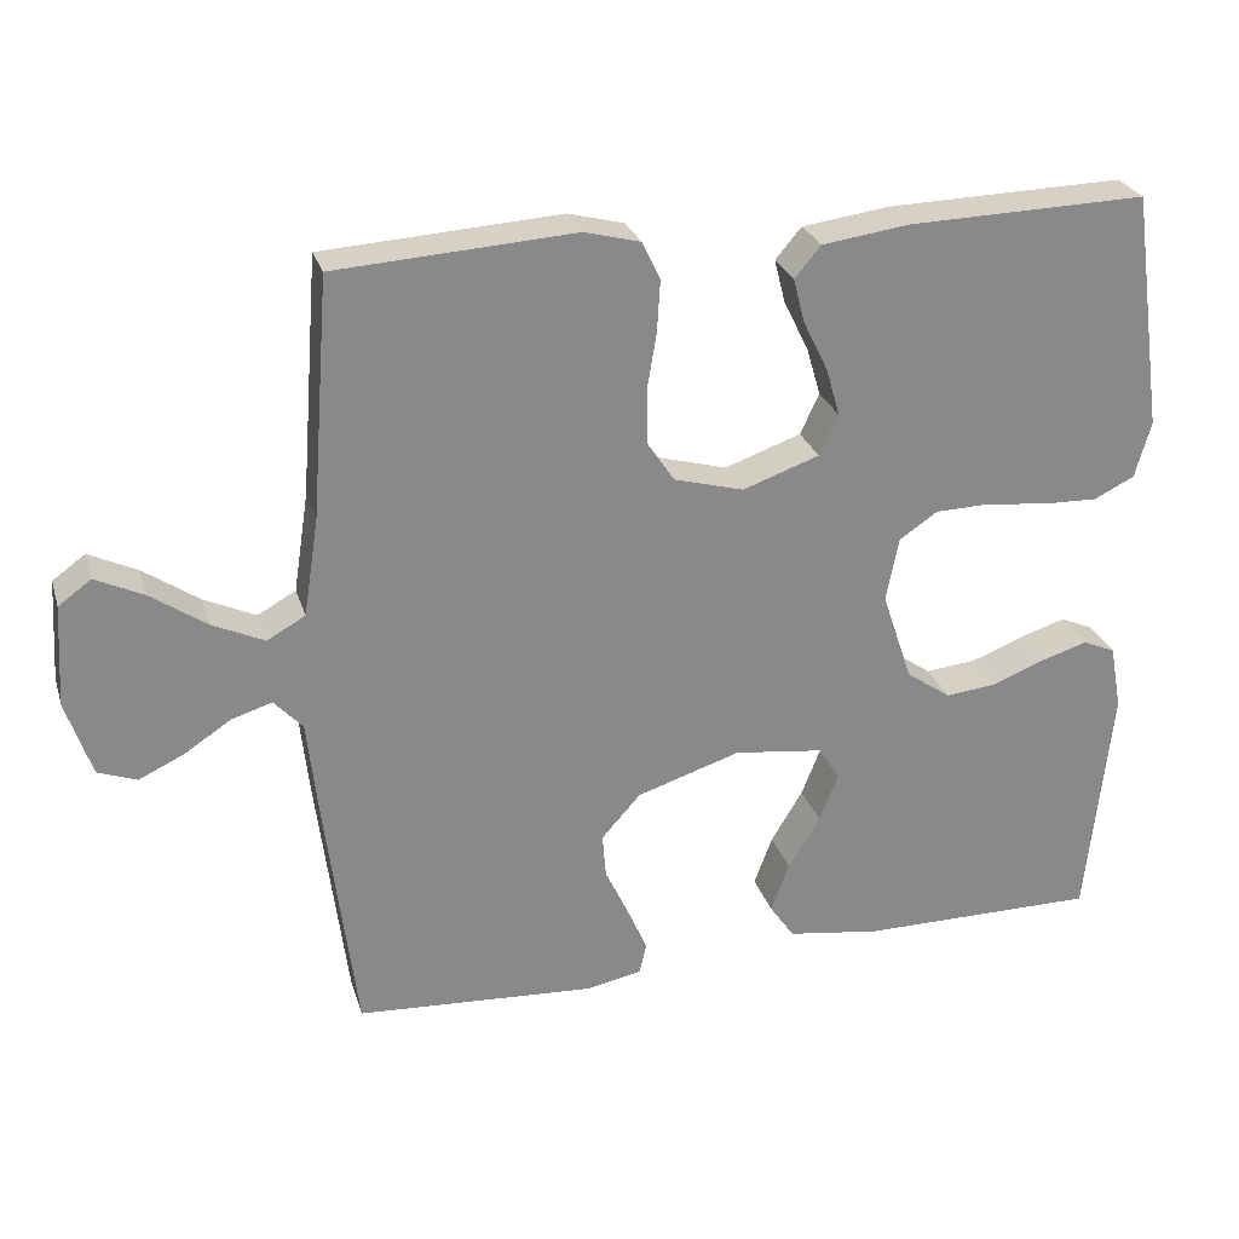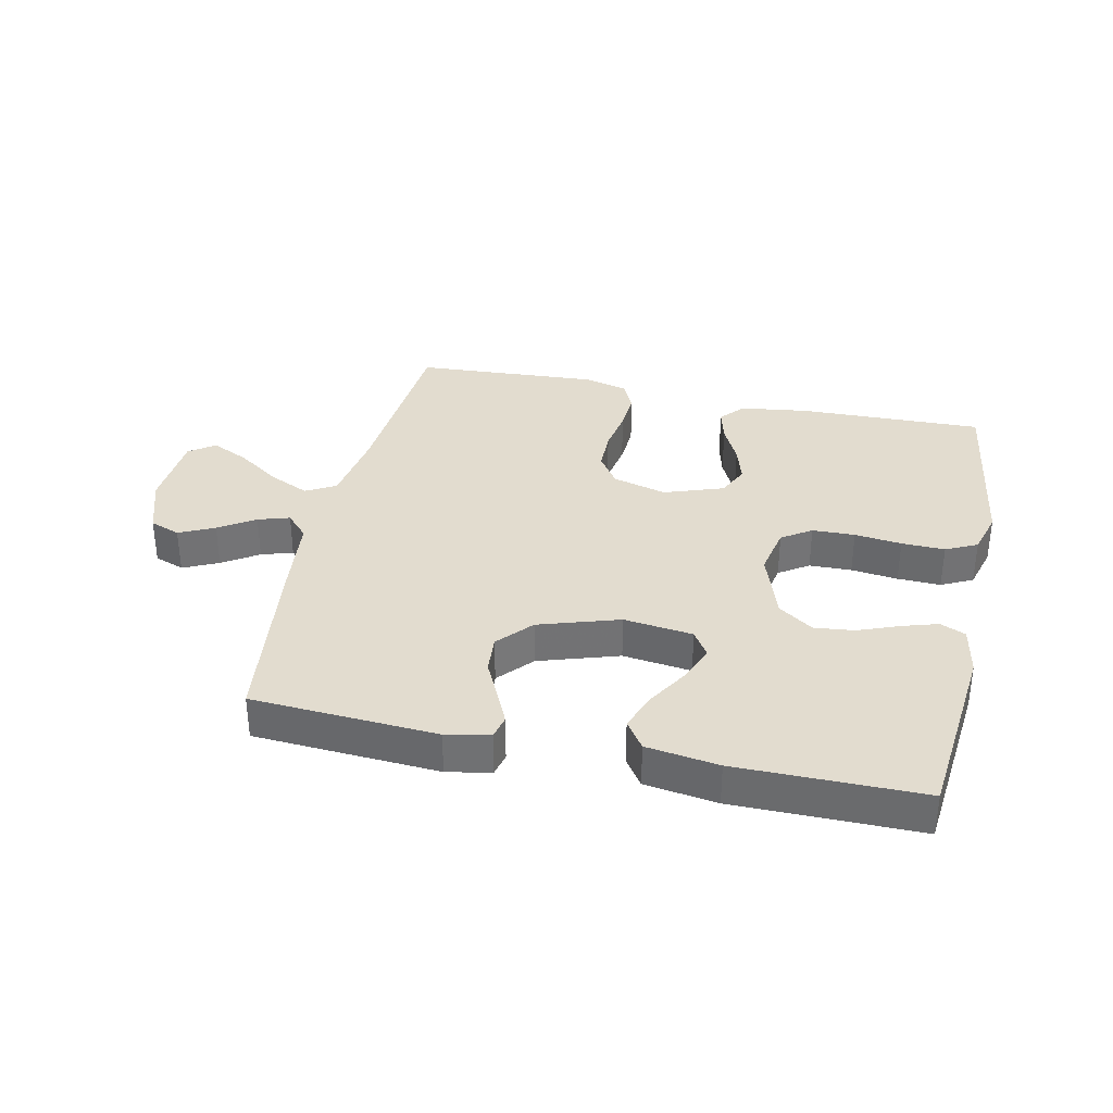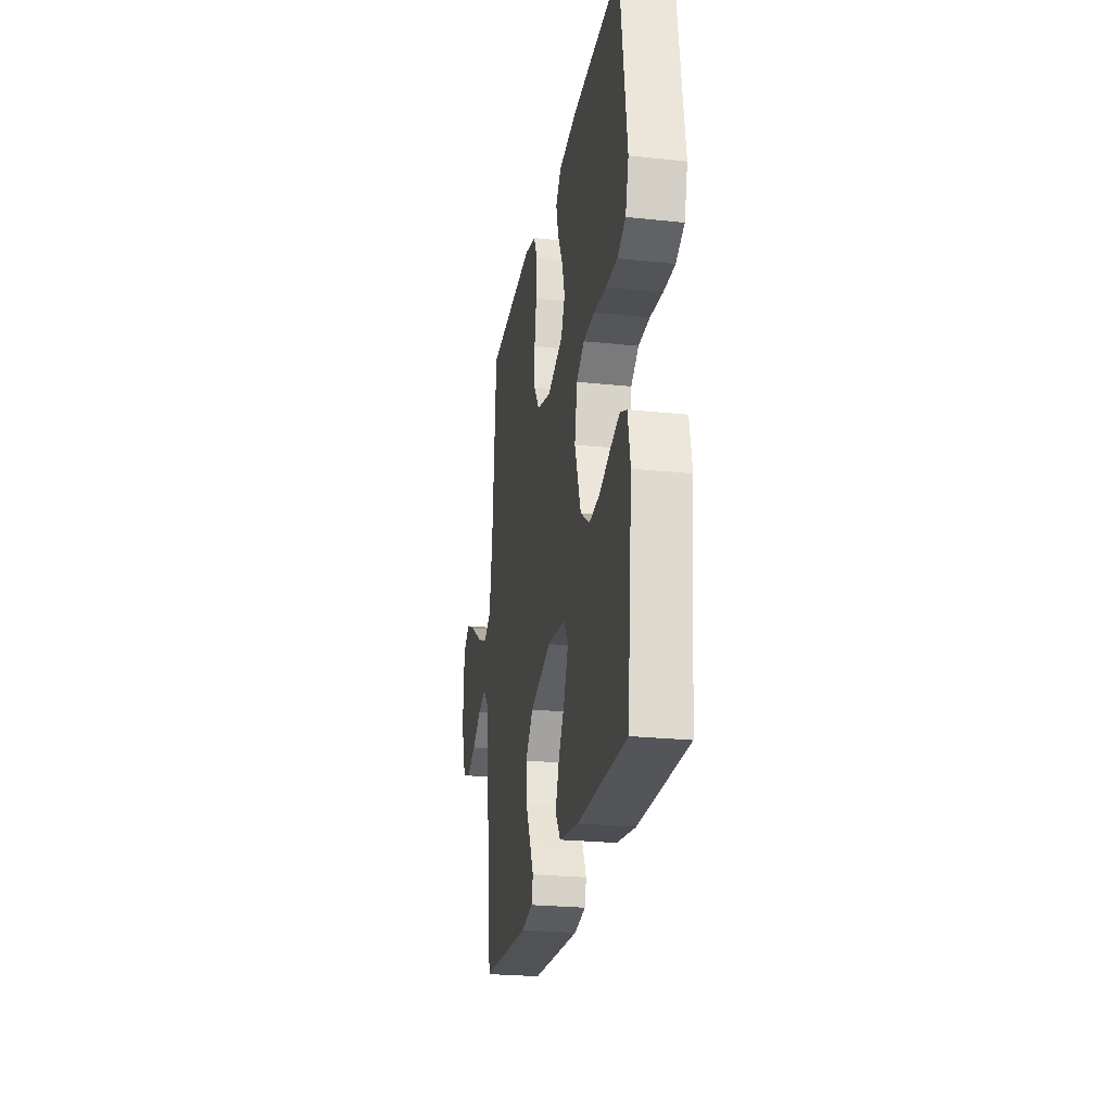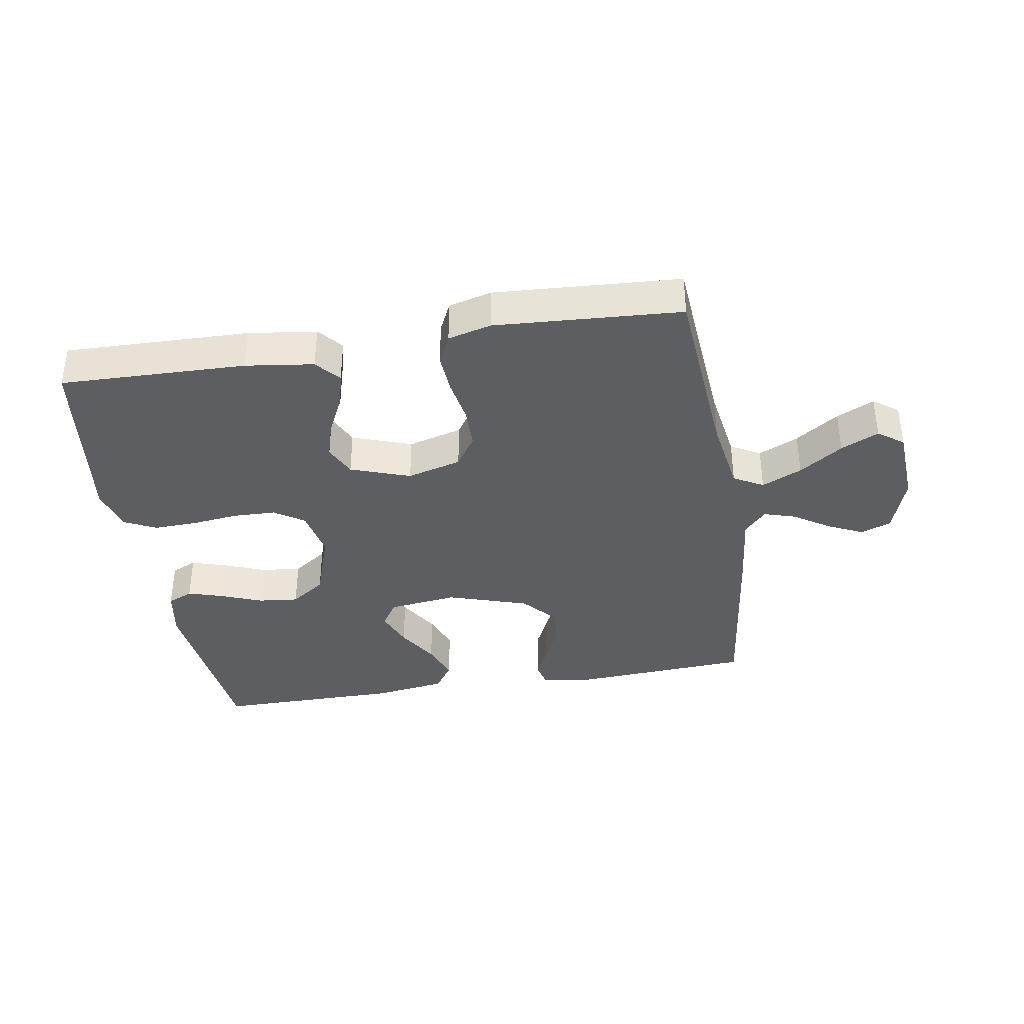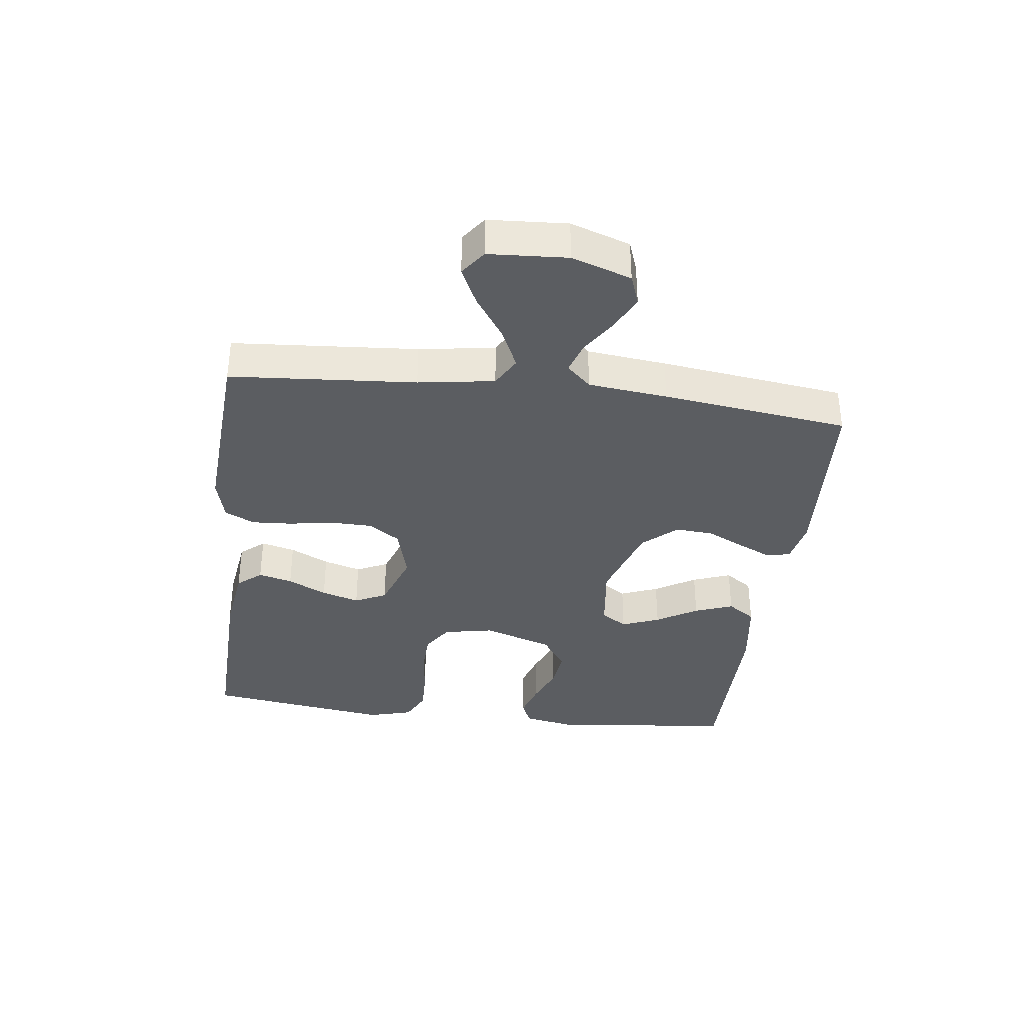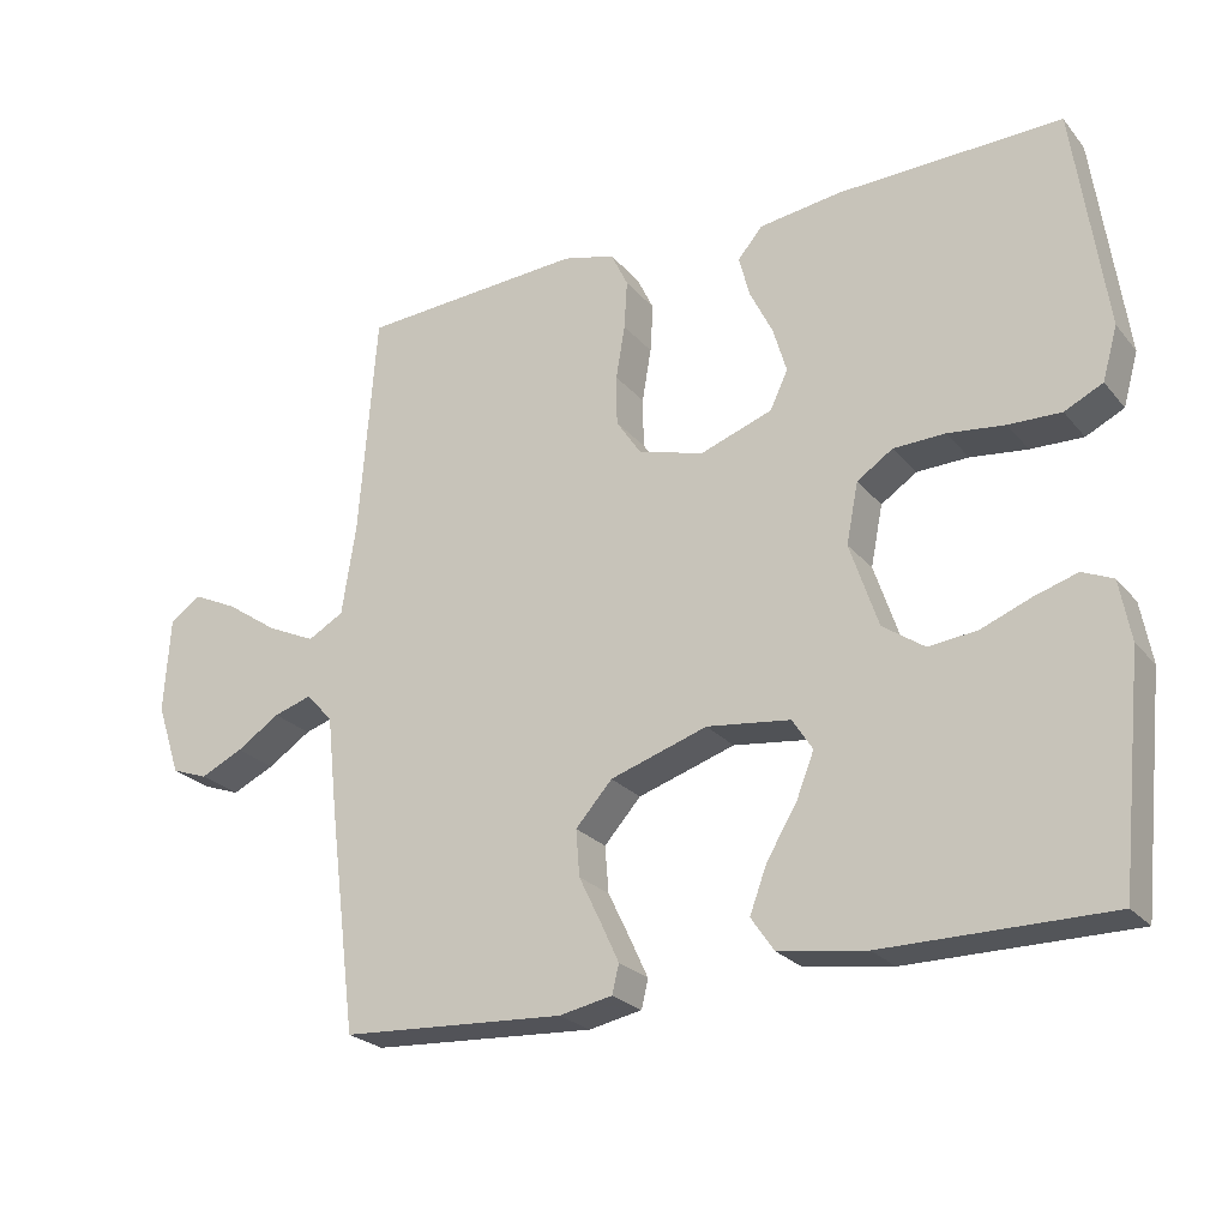
<metadata>
{"format":"obj","ext":"obj","renderer":"f3d","projection":"perspective","resolution":1024,"background":"white","views":[{"elev":26.7,"azim":164.2,"up":"+Z"},{"elev":34.7,"azim":-167.7,"up":"+Y"},{"elev":-24.4,"azim":-99.9,"up":"+Z"},{"elev":-37.3,"azim":9.5,"up":"+Y"},{"elev":-36.0,"azim":82.8,"up":"+Y"},{"elev":-24.4,"azim":-150.3,"up":"+Z"}]}
</metadata>
<code>
v 0.5 0.07 -0.5
v 0.2 0.07 -0.518
v 0.129 0.07 -0.504
v 0.12 0.07 -0.466
v 0.144 0.07 -0.414
v 0.174 0.07 -0.352
v 0.179 0.07 -0.29
v 0.13 0.07 -0.235
v 0 0.07 -0.193
v -0.112 0.07 -0.207
v -0.139 0.07 -0.249
v -0.115 0.07 -0.31
v -0.075 0.07 -0.376
v -0.052 0.07 -0.438
v -0.083 0.07 -0.483
v -0.2 0.07 -0.5
v -0.5 0.07 -0.5
v -0.531 0.07 -0.2
v -0.516 0.07 -0.119
v -0.475 0.07 -0.101
v -0.417 0.07 -0.119
v -0.351 0.07 -0.145
v -0.286 0.07 -0.152
v -0.23 0.07 -0.113
v -0.192 0.07 0
v -0.208 0.07 0.081
v -0.256 0.07 0.113
v -0.325 0.07 0.115
v -0.401 0.07 0.106
v -0.471 0.07 0.104
v -0.522 0.07 0.129
v -0.542 0.07 0.2
v -0.5 0.07 0.5
v -0.2 0.07 0.492
v -0.09 0.07 0.477
v -0.057 0.07 0.438
v -0.071 0.07 0.383
v -0.102 0.07 0.32
v -0.12 0.07 0.259
v -0.096 0.07 0.208
v 0 0.07 0.174
v 0.088 0.07 0.198
v 0.122 0.07 0.249
v 0.123 0.07 0.316
v 0.111 0.07 0.388
v 0.107 0.07 0.453
v 0.13 0.07 0.501
v 0.2 0.07 0.519
v 0.5 0.07 0.5
v 0.523 0.07 0.2
v 0.542 0.07 0.077
v 0.59 0.07 0.05
v 0.655 0.07 0.08
v 0.725 0.07 0.128
v 0.786 0.07 0.157
v 0.827 0.07 0.127
v 0.835 0.07 0
v 0.803 0.07 -0.096
v 0.754 0.07 -0.114
v 0.697 0.07 -0.087
v 0.639 0.07 -0.049
v 0.588 0.07 -0.033
v 0.552 0.07 -0.072
v 0.538 0.07 -0.2
v 0.5 0 -0.5
v 0.2 0 -0.518
v 0.129 0 -0.504
v 0.12 0 -0.466
v 0.144 0 -0.414
v 0.174 0 -0.352
v 0.179 0 -0.29
v 0.13 0 -0.235
v 0 0 -0.193
v -0.112 0 -0.207
v -0.139 0 -0.249
v -0.115 0 -0.31
v -0.075 0 -0.376
v -0.052 0 -0.438
v -0.083 0 -0.483
v -0.2 0 -0.5
v -0.5 0 -0.5
v -0.531 0 -0.2
v -0.516 0 -0.119
v -0.475 0 -0.101
v -0.417 0 -0.119
v -0.351 0 -0.145
v -0.286 0 -0.152
v -0.23 0 -0.113
v -0.192 0 0
v -0.208 0 0.081
v -0.256 0 0.113
v -0.325 0 0.115
v -0.401 0 0.106
v -0.471 0 0.104
v -0.522 0 0.129
v -0.542 0 0.2
v -0.5 0 0.5
v -0.2 0 0.492
v -0.09 0 0.477
v -0.057 0 0.438
v -0.071 0 0.383
v -0.102 0 0.32
v -0.12 0 0.259
v -0.096 0 0.208
v 0 0 0.174
v 0.088 0 0.198
v 0.122 0 0.249
v 0.123 0 0.316
v 0.111 0 0.388
v 0.107 0 0.453
v 0.13 0 0.501
v 0.2 0 0.519
v 0.5 0 0.5
v 0.523 0 0.2
v 0.542 0 0.077
v 0.59 0 0.05
v 0.655 0 0.08
v 0.725 0 0.128
v 0.786 0 0.157
v 0.827 0 0.127
v 0.835 0 0
v 0.803 0 -0.096
v 0.754 0 -0.114
v 0.697 0 -0.087
v 0.639 0 -0.049
v 0.588 0 -0.033
v 0.552 0 -0.072
v 0.538 0 -0.2
f 4 5 6
f 3 4 6
f 2 3 6
f 1 2 6
f 64 1 6
f 63 64 6
f 62 63 6 7
f 59 60 61
f 58 59 61
f 57 58 61
f 56 57 61
f 55 56 61
f 54 55 61
f 53 54 61
f 52 53 61 62
f 62 7 8
f 52 62 8
f 51 52 8
f 48 49 50
f 47 48 50
f 46 47 50
f 45 46 50
f 44 45 50
f 50 51 8
f 44 50 8
f 43 44 8
f 36 37 38
f 35 36 38
f 34 35 38
f 33 34 38
f 32 33 38
f 31 32 38
f 30 31 38
f 29 30 38
f 28 29 38
f 27 28 38 39
f 26 27 39 40
f 20 21 22
f 19 20 22
f 18 19 22
f 17 18 22
f 16 17 22
f 15 16 22
f 14 15 22
f 13 14 22
f 12 13 22
f 11 12 22 23
f 10 11 23 24
f 42 43 8 9
f 10 24 25
f 9 10 25
f 42 9 25
f 41 42 25
f 25 26 40 41
f 70 69 68
f 70 68 67
f 70 67 66
f 70 66 65
f 70 65 128
f 70 128 127
f 71 70 127 126
f 125 124 123
f 125 123 122
f 125 122 121
f 125 121 120
f 125 120 119
f 125 119 118
f 125 118 117
f 126 125 117 116
f 72 71 126
f 72 126 116
f 72 116 115
f 114 113 112
f 114 112 111
f 114 111 110
f 114 110 109
f 114 109 108
f 72 115 114
f 72 114 108
f 72 108 107
f 102 101 100
f 102 100 99
f 102 99 98
f 102 98 97
f 102 97 96
f 102 96 95
f 102 95 94
f 102 94 93
f 102 93 92
f 103 102 92 91
f 104 103 91 90
f 86 85 84
f 86 84 83
f 86 83 82
f 86 82 81
f 86 81 80
f 86 80 79
f 86 79 78
f 86 78 77
f 86 77 76
f 87 86 76 75
f 88 87 75 74
f 73 72 107 106
f 89 88 74
f 89 74 73
f 89 73 106
f 89 106 105
f 105 104 90 89
f 1 65 66 2
f 2 66 67 3
f 3 67 68 4
f 4 68 69 5
f 5 69 70 6
f 6 70 71 7
f 7 71 72 8
f 8 72 73 9
f 9 73 74 10
f 10 74 75 11
f 11 75 76 12
f 12 76 77 13
f 13 77 78 14
f 14 78 79 15
f 15 79 80 16
f 16 80 81 17
f 17 81 82 18
f 18 82 83 19
f 19 83 84 20
f 20 84 85 21
f 21 85 86 22
f 22 86 87 23
f 23 87 88 24
f 24 88 89 25
f 25 89 90 26
f 26 90 91 27
f 27 91 92 28
f 28 92 93 29
f 29 93 94 30
f 30 94 95 31
f 31 95 96 32
f 32 96 97 33
f 33 97 98 34
f 34 98 99 35
f 35 99 100 36
f 36 100 101 37
f 37 101 102 38
f 38 102 103 39
f 39 103 104 40
f 40 104 105 41
f 41 105 106 42
f 42 106 107 43
f 43 107 108 44
f 44 108 109 45
f 45 109 110 46
f 46 110 111 47
f 47 111 112 48
f 48 112 113 49
f 49 113 114 50
f 50 114 115 51
f 51 115 116 52
f 52 116 117 53
f 53 117 118 54
f 54 118 119 55
f 55 119 120 56
f 56 120 121 57
f 57 121 122 58
f 58 122 123 59
f 59 123 124 60
f 60 124 125 61
f 61 125 126 62
f 62 126 127 63
f 63 127 128 64
f 64 128 65 1

</code>
